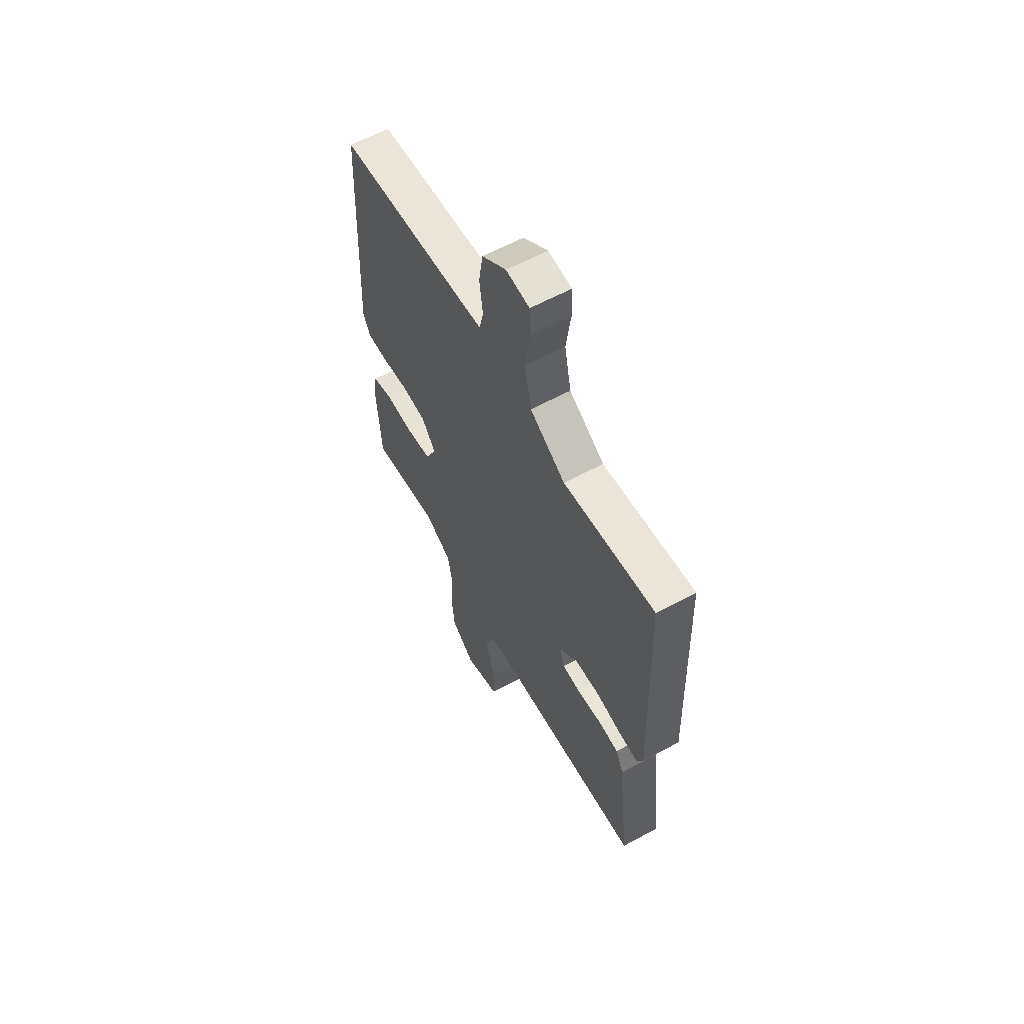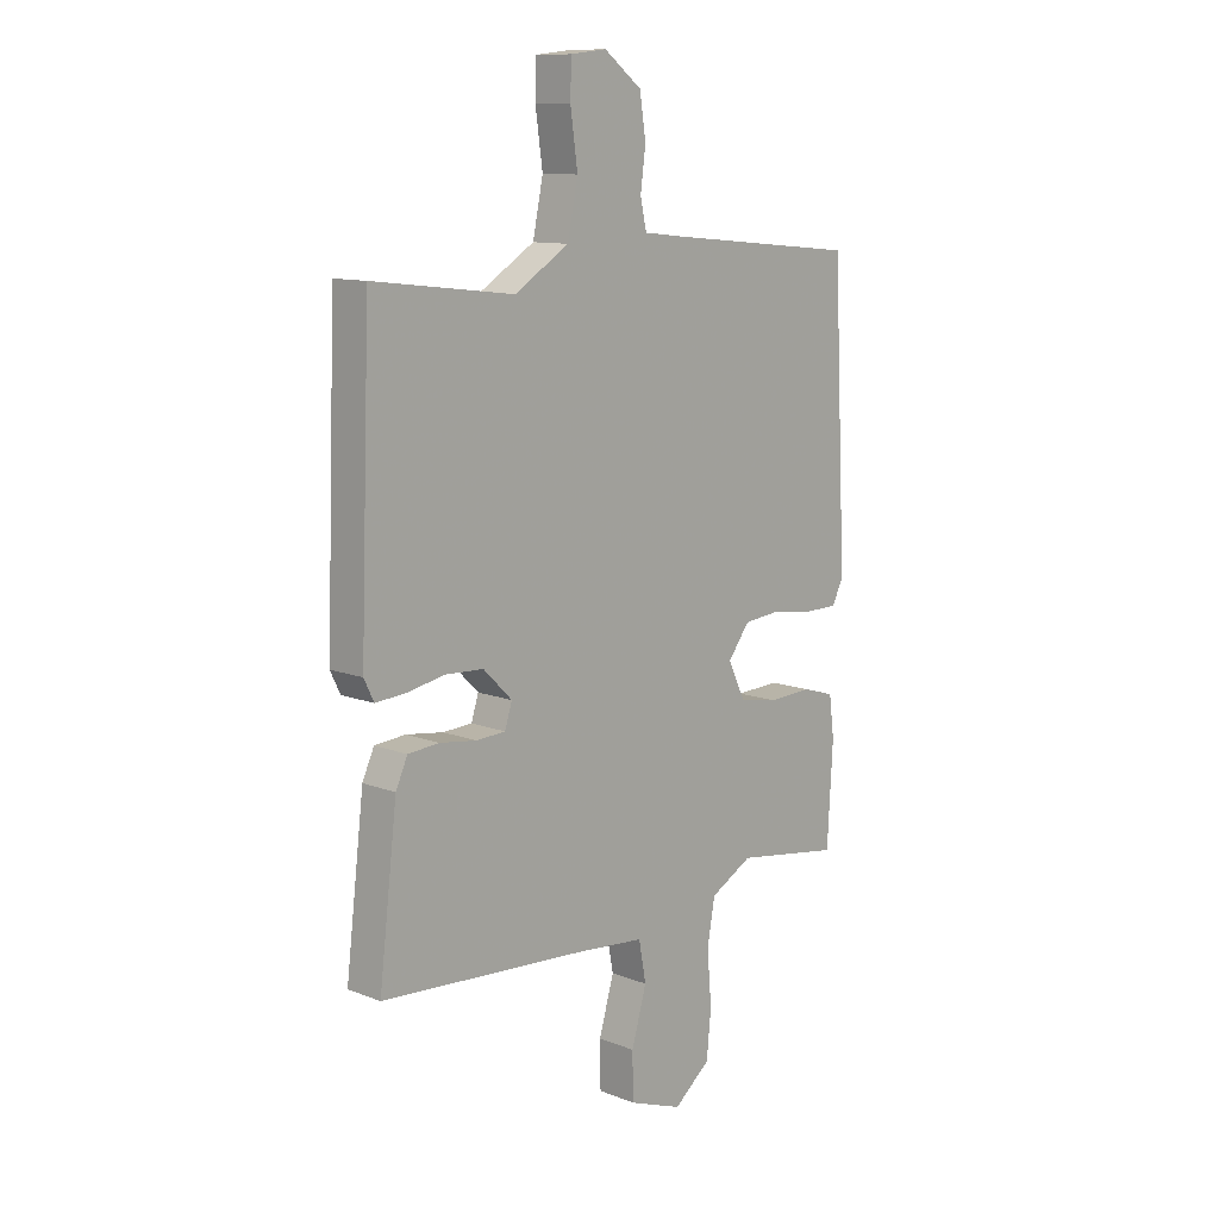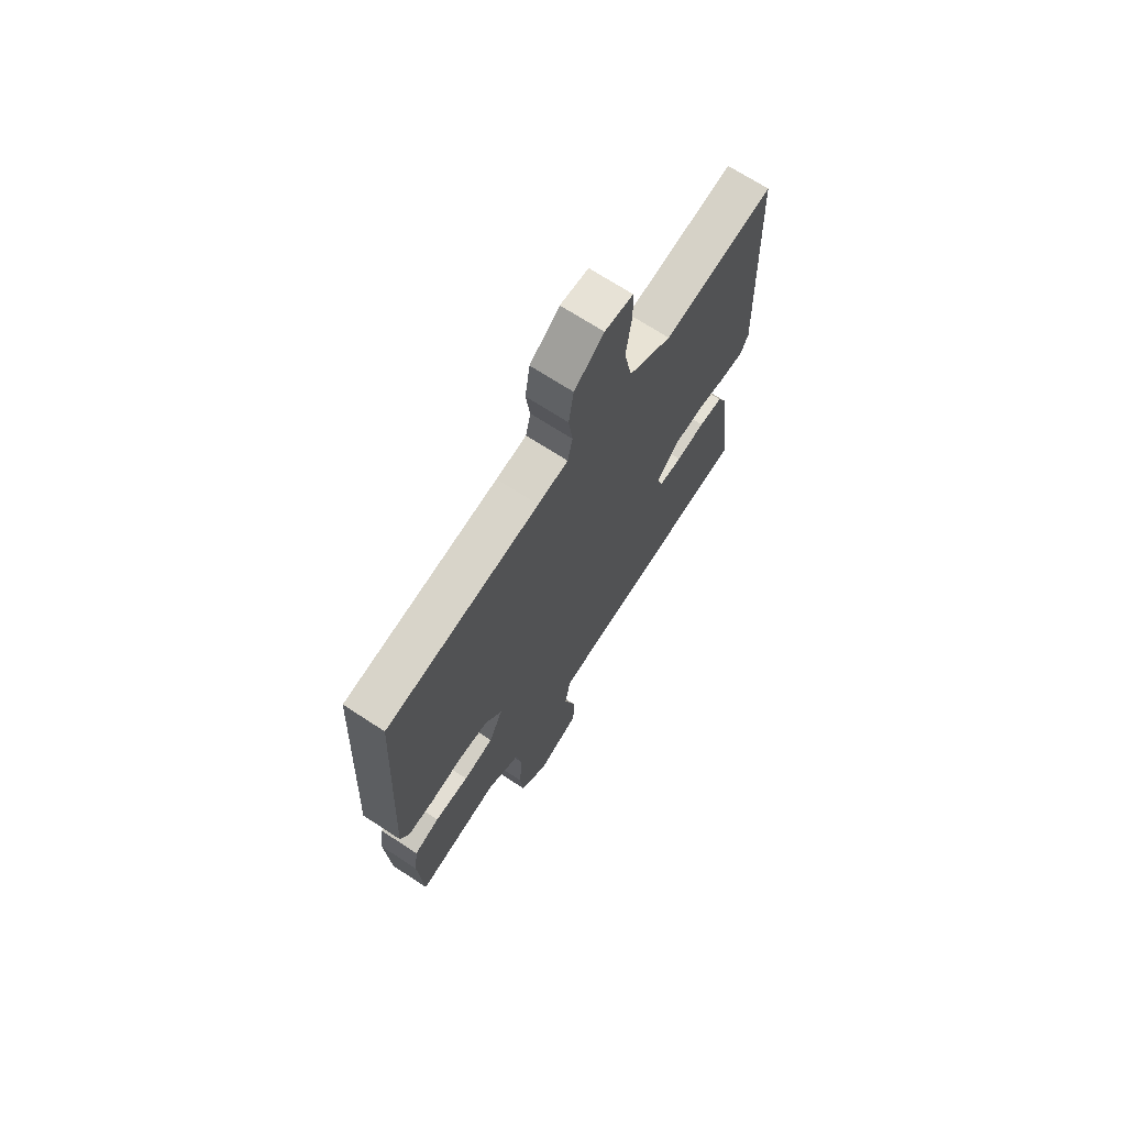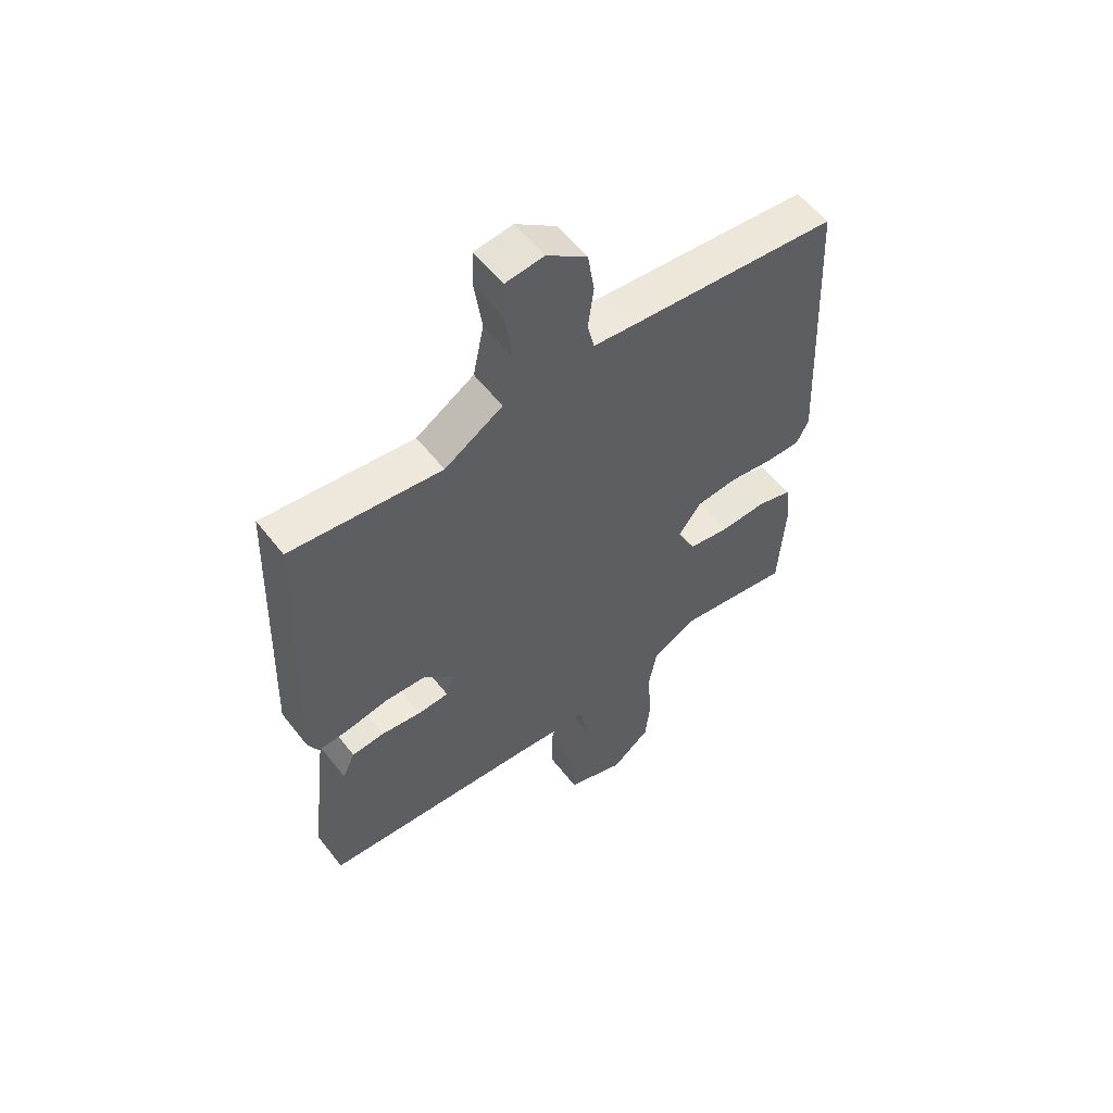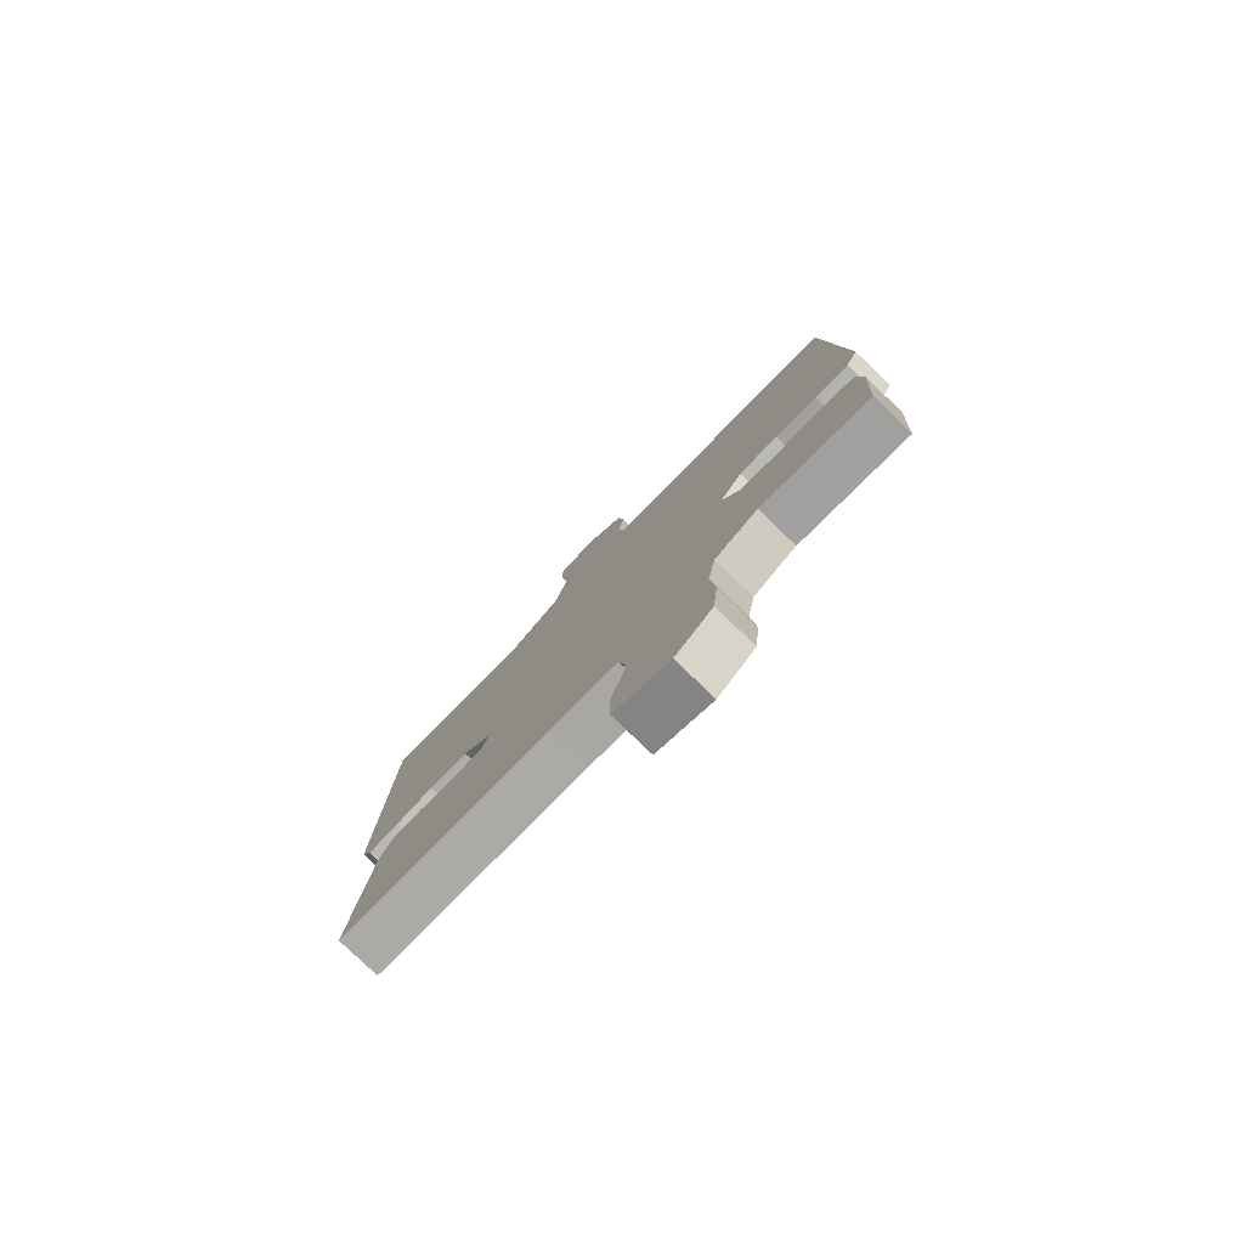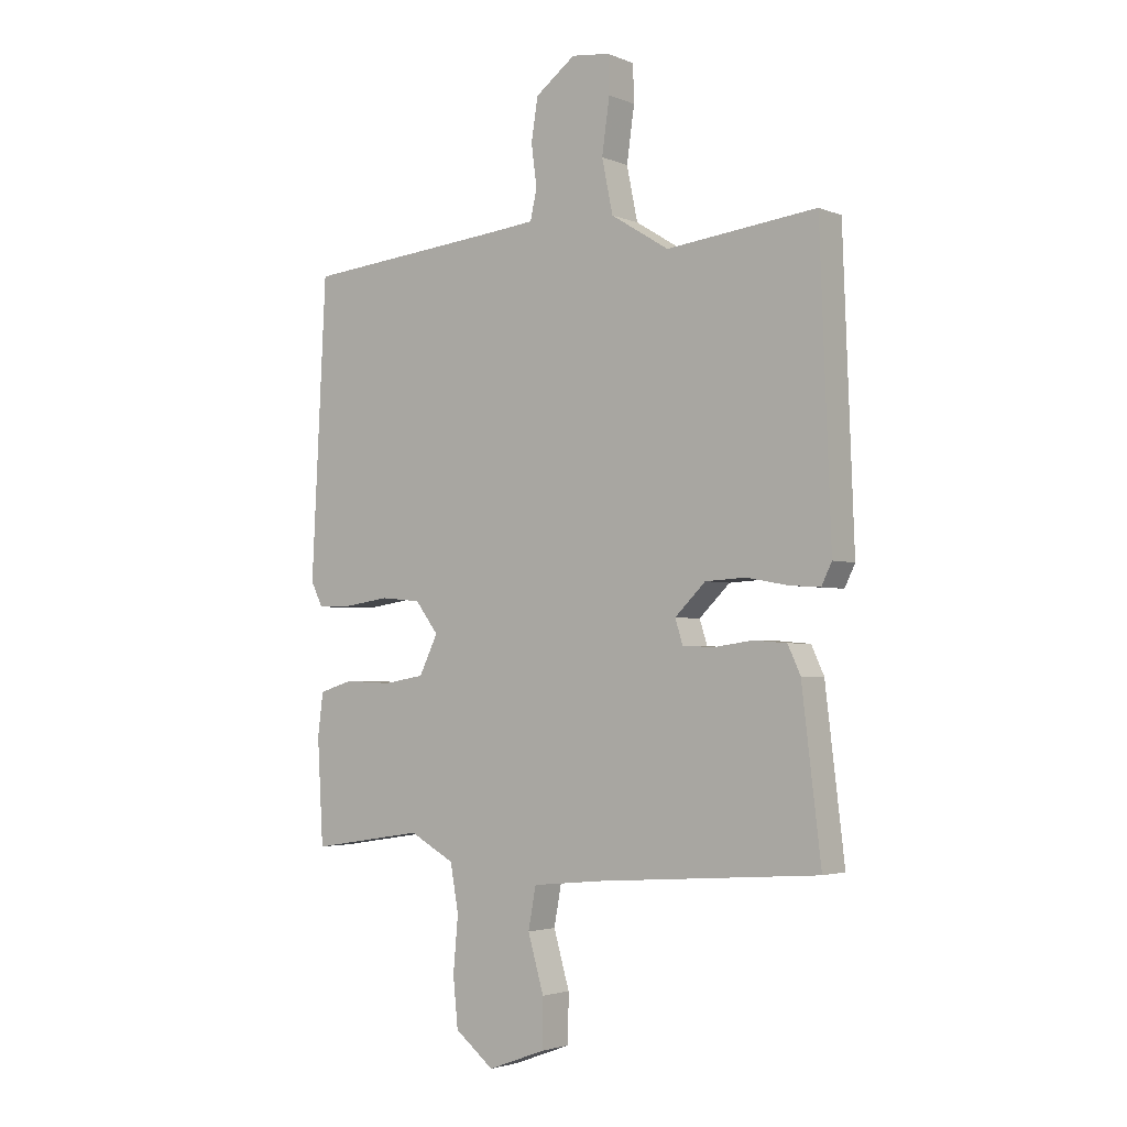
<metadata>
{"format":"obj","ext":"obj","renderer":"f3d","projection":"perspective","resolution":1024,"background":"white","views":[{"elev":61.1,"azim":61.1,"up":"+Z"},{"elev":11.3,"azim":133.3,"up":"+Z"},{"elev":69.9,"azim":-56.8,"up":"+Z"},{"elev":57.0,"azim":142.5,"up":"+Z"},{"elev":-79.4,"azim":-133.9,"up":"+Z"},{"elev":-2.9,"azim":36.5,"up":"+Z"}]}
</metadata>
<code>
v -0.5 0.07 0.5
v -0.12 0.07 0.536
v -0.045 0.07 0.544
v -0.033 0.07 0.598
v -0.043 0.07 0.674
v -0.031 0.07 0.751
v 0.042 0.07 0.806
v 0.112 0.07 0.798
v 0.114 0.07 0.73
v 0.1 0.07 0.631
v 0.12 0.07 0.534
v 0.226 0.07 0.468
v 0.5 0.07 0.5
v 0.52 0.07 -0.033
v 0.501 0.07 -0.072
v 0.444 0.07 -0.068
v 0.369 0.07 -0.054
v 0.295 0.07 -0.058
v 0.239 0.07 -0.113
v 0.253 0.07 -0.157
v 0.31 0.07 -0.16
v 0.382 0.07 -0.15
v 0.442 0.07 -0.155
v 0.465 0.07 -0.205
v 0.5 0.07 -0.5
v 0.097 0.07 -0.529
v -0.034 0.07 -0.542
v -0.048 0.07 -0.618
v -0.019 0.07 -0.719
v -0.02 0.07 -0.807
v -0.125 0.07 -0.846
v -0.196 0.07 -0.789
v -0.205 0.07 -0.699
v -0.196 0.07 -0.598
v -0.211 0.07 -0.513
v -0.293 0.07 -0.468
v -0.5 0.07 -0.5
v -0.511 0.07 -0.31
v -0.501 0.07 -0.231
v -0.438 0.07 -0.212
v -0.353 0.07 -0.216
v -0.278 0.07 -0.203
v -0.244 0.07 -0.133
v -0.286 0.07 -0.077
v -0.36 0.07 -0.07
v -0.441 0.07 -0.082
v -0.505 0.07 -0.082
v -0.527 0.07 -0.038
v -0.5 0 0.5
v -0.12 0 0.536
v -0.045 0 0.544
v -0.033 0 0.598
v -0.043 0 0.674
v -0.031 0 0.751
v 0.042 0 0.806
v 0.112 0 0.798
v 0.114 0 0.73
v 0.1 0 0.631
v 0.12 0 0.534
v 0.226 0 0.468
v 0.5 0 0.5
v 0.52 0 -0.033
v 0.501 0 -0.072
v 0.444 0 -0.068
v 0.369 0 -0.054
v 0.295 0 -0.058
v 0.239 0 -0.113
v 0.253 0 -0.157
v 0.31 0 -0.16
v 0.382 0 -0.15
v 0.442 0 -0.155
v 0.465 0 -0.205
v 0.5 0 -0.5
v 0.097 0 -0.529
v -0.034 0 -0.542
v -0.048 0 -0.618
v -0.019 0 -0.719
v -0.02 0 -0.807
v -0.125 0 -0.846
v -0.196 0 -0.789
v -0.205 0 -0.699
v -0.196 0 -0.598
v -0.211 0 -0.513
v -0.293 0 -0.468
v -0.5 0 -0.5
v -0.511 0 -0.31
v -0.501 0 -0.231
v -0.438 0 -0.212
v -0.353 0 -0.216
v -0.278 0 -0.203
v -0.244 0 -0.133
v -0.286 0 -0.077
v -0.36 0 -0.07
v -0.441 0 -0.082
v -0.505 0 -0.082
v -0.527 0 -0.038
f 48 1 2
f 47 48 2
f 46 47 2
f 45 46 2
f 44 45 2 3
f 43 44 3
f 39 40 41
f 38 39 41
f 37 38 41
f 36 37 41
f 35 36 41 42
f 32 33 34
f 31 32 34
f 30 31 34
f 29 30 34
f 28 29 34
f 27 28 34 35
f 35 42 43
f 27 35 43
f 26 27 43
f 24 25 26
f 23 24 26
f 22 23 26
f 21 22 26
f 15 16 17
f 14 15 17
f 13 14 17
f 12 13 17
f 11 12 17 18
f 8 9 10
f 7 8 10
f 6 7 10
f 5 6 10
f 4 5 10
f 3 4 10 11
f 11 18 19
f 3 11 19
f 43 3 19
f 20 21 26 43
f 19 20 43
f 50 49 96
f 50 96 95
f 50 95 94
f 50 94 93
f 51 50 93 92
f 51 92 91
f 89 88 87
f 89 87 86
f 89 86 85
f 89 85 84
f 90 89 84 83
f 82 81 80
f 82 80 79
f 82 79 78
f 82 78 77
f 82 77 76
f 83 82 76 75
f 91 90 83
f 91 83 75
f 91 75 74
f 74 73 72
f 74 72 71
f 74 71 70
f 74 70 69
f 65 64 63
f 65 63 62
f 65 62 61
f 65 61 60
f 66 65 60 59
f 58 57 56
f 58 56 55
f 58 55 54
f 58 54 53
f 58 53 52
f 59 58 52 51
f 67 66 59
f 67 59 51
f 67 51 91
f 91 74 69 68
f 91 68 67
f 1 49 50 2
f 2 50 51 3
f 3 51 52 4
f 4 52 53 5
f 5 53 54 6
f 6 54 55 7
f 7 55 56 8
f 8 56 57 9
f 9 57 58 10
f 10 58 59 11
f 11 59 60 12
f 12 60 61 13
f 13 61 62 14
f 14 62 63 15
f 15 63 64 16
f 16 64 65 17
f 17 65 66 18
f 18 66 67 19
f 19 67 68 20
f 20 68 69 21
f 21 69 70 22
f 22 70 71 23
f 23 71 72 24
f 24 72 73 25
f 25 73 74 26
f 26 74 75 27
f 27 75 76 28
f 28 76 77 29
f 29 77 78 30
f 30 78 79 31
f 31 79 80 32
f 32 80 81 33
f 33 81 82 34
f 34 82 83 35
f 35 83 84 36
f 36 84 85 37
f 37 85 86 38
f 38 86 87 39
f 39 87 88 40
f 40 88 89 41
f 41 89 90 42
f 42 90 91 43
f 43 91 92 44
f 44 92 93 45
f 45 93 94 46
f 46 94 95 47
f 47 95 96 48
f 48 96 49 1

</code>
